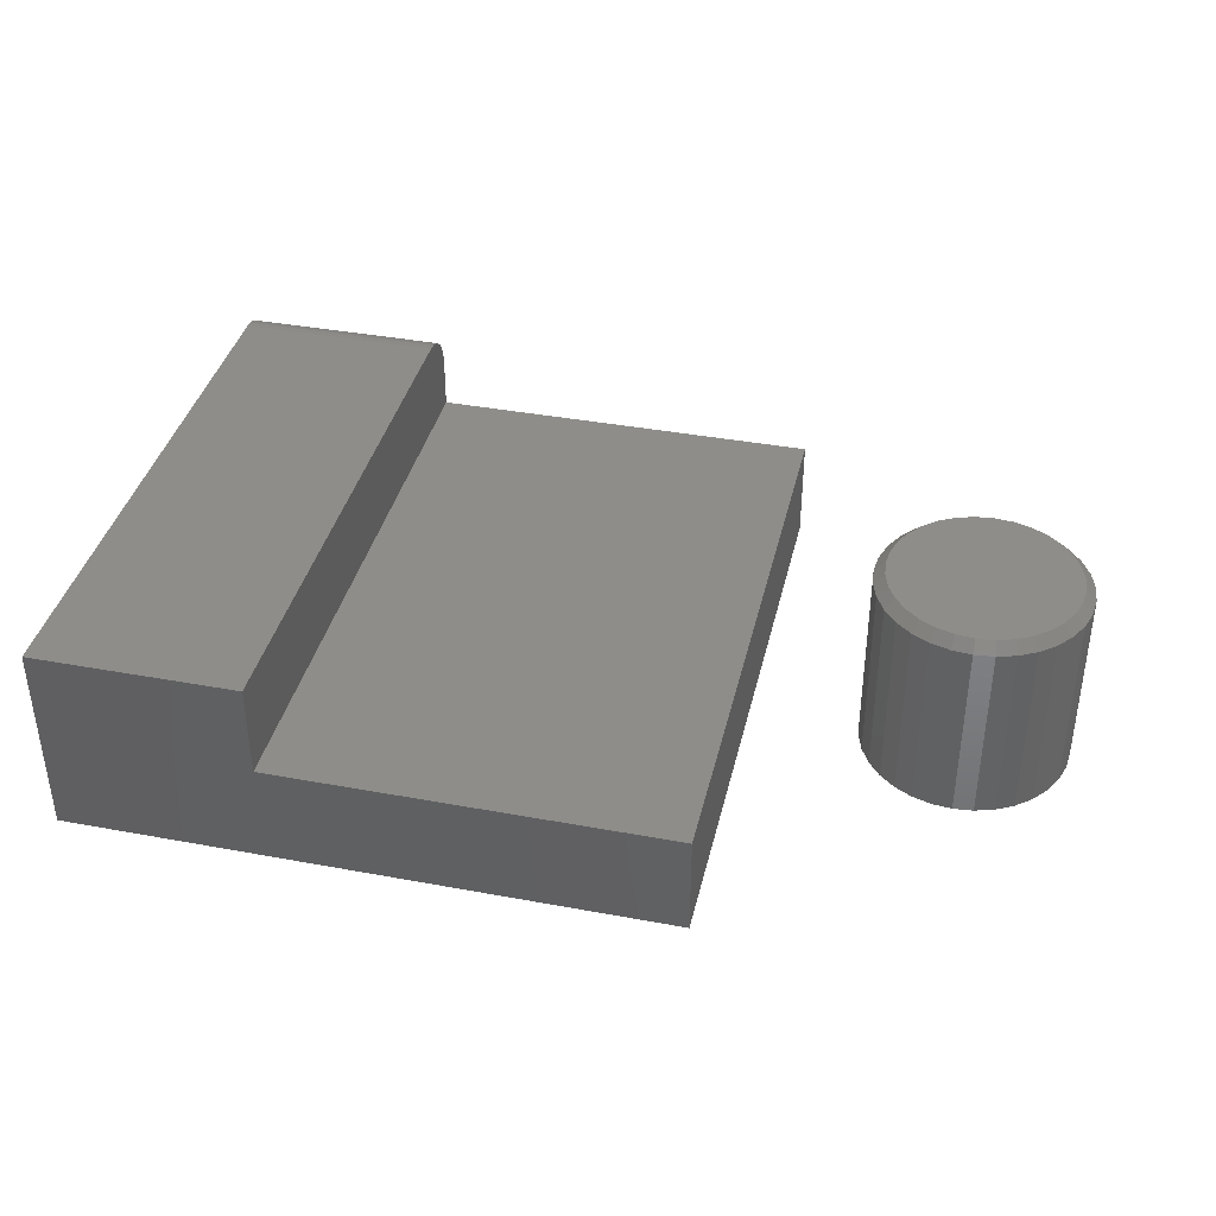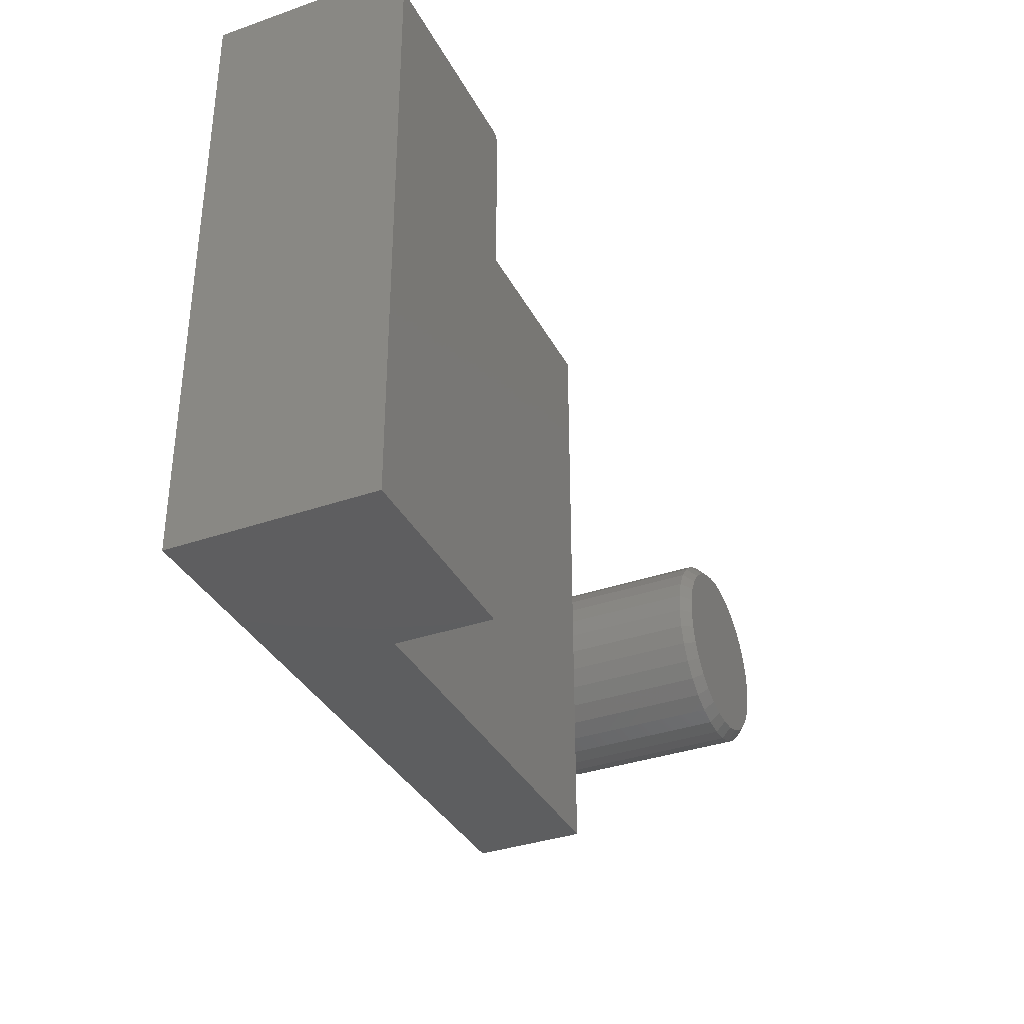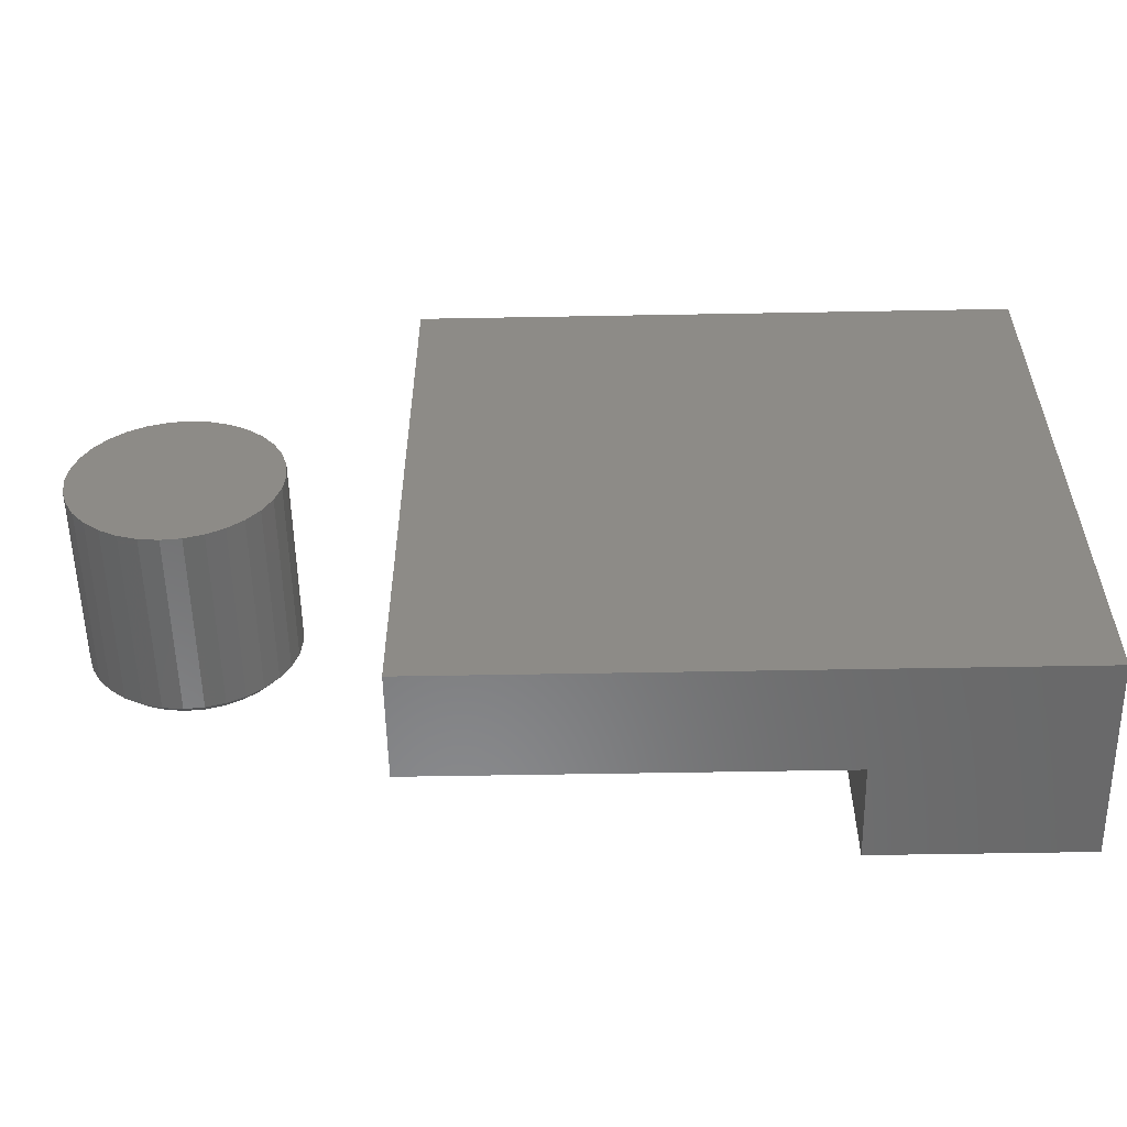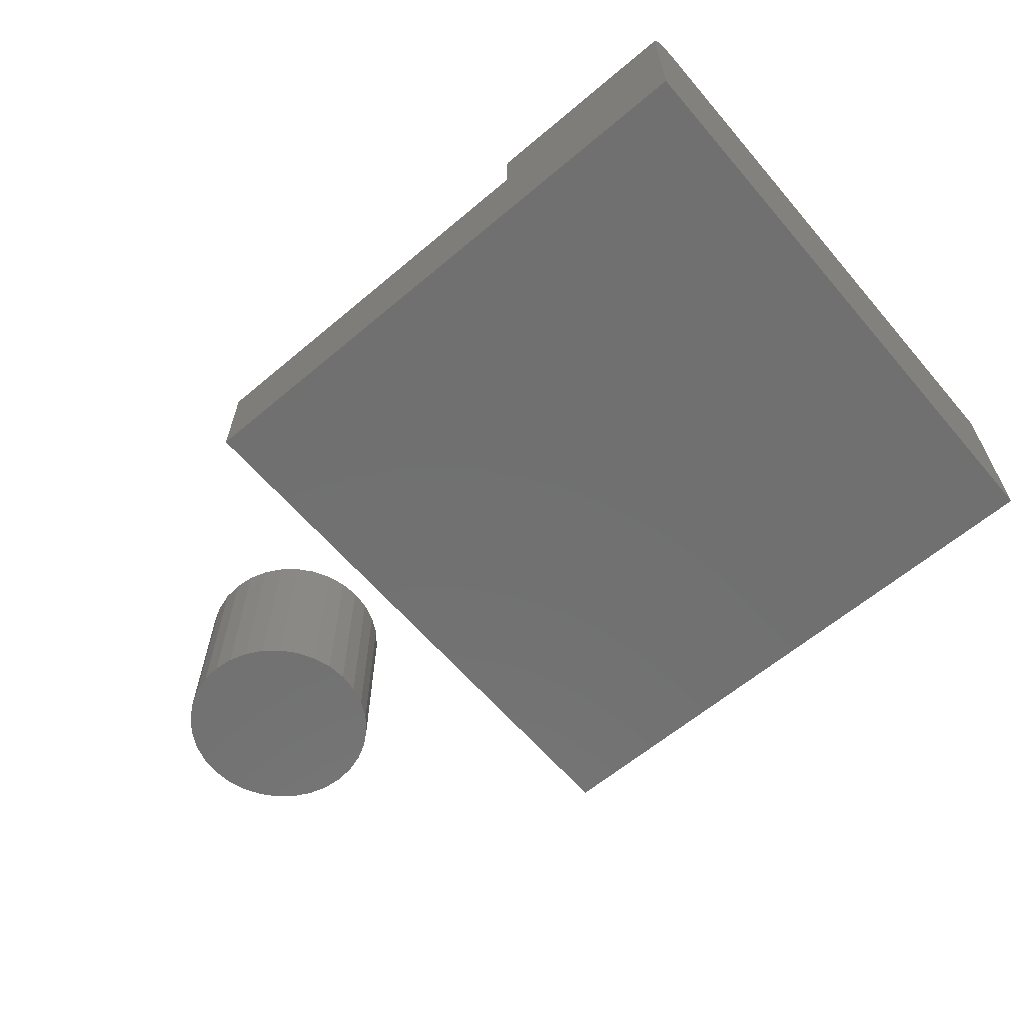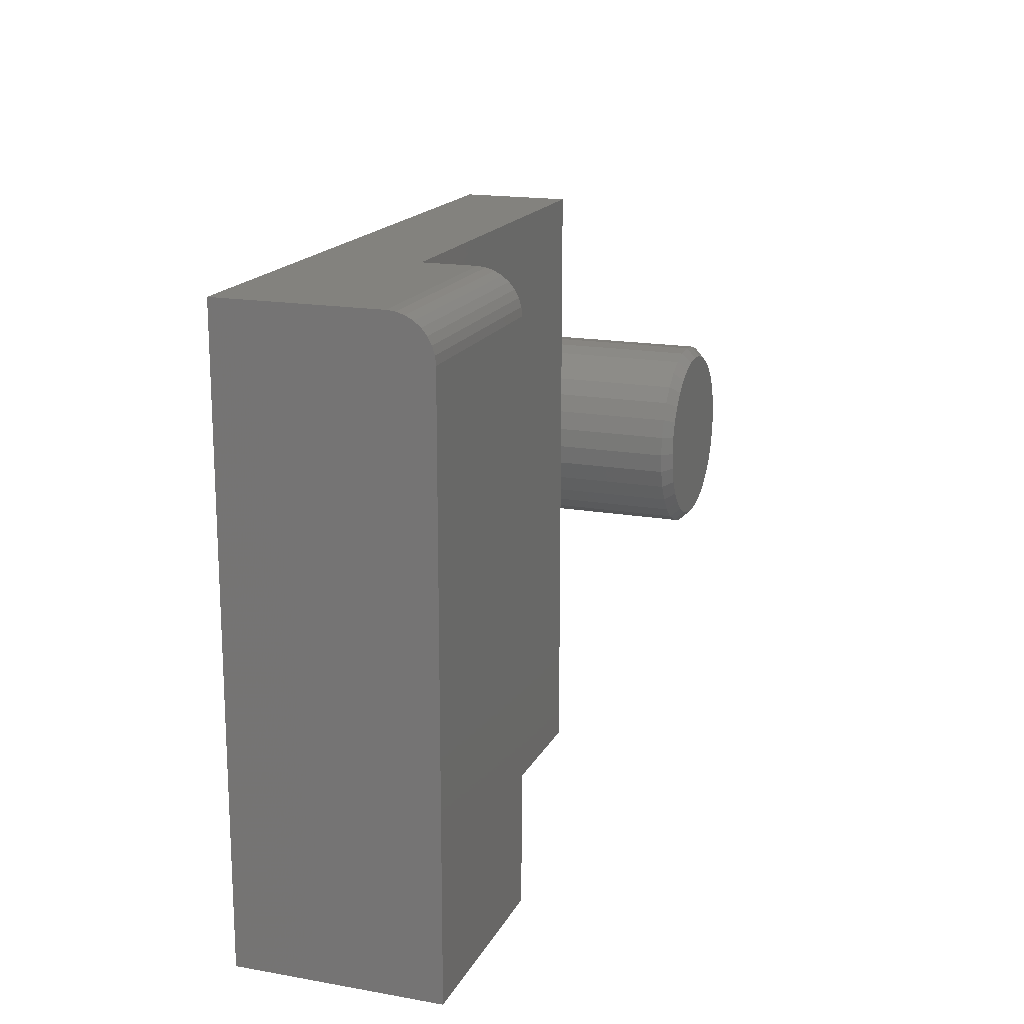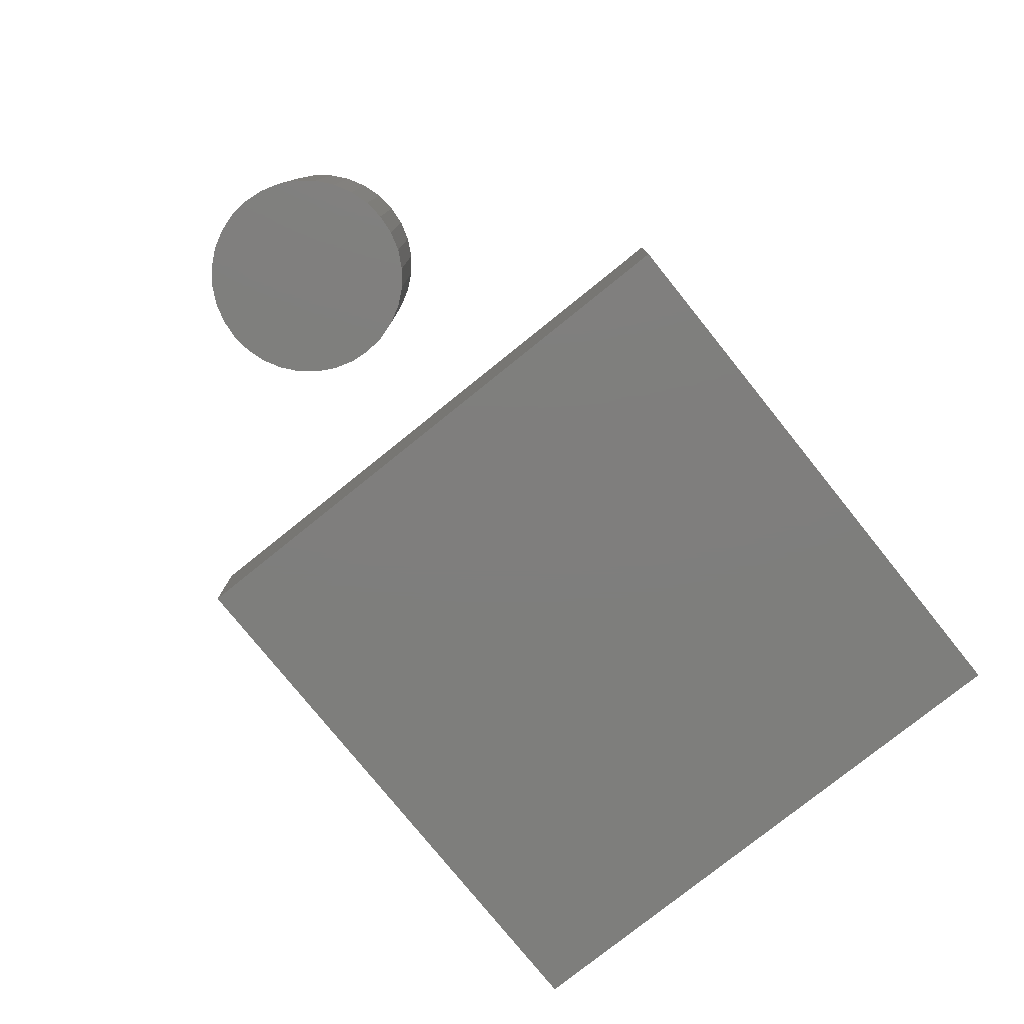
<metadata>
{"format":"stl","ext":"stl","renderer":"f3d","projection":"perspective","resolution":1024,"background":"white","views":[{"elev":38.8,"azim":13.1,"up":"+Z"},{"elev":-35.4,"azim":-65.3,"up":"+Y"},{"elev":-55.7,"azim":-178.9,"up":"+Y"},{"elev":-62.3,"azim":-139.5,"up":"+Z"},{"elev":17.0,"azim":-70.4,"up":"+Y"},{"elev":-78.1,"azim":128.8,"up":"+Z"}]}
</metadata>
<code>
# stl→obj: 124 verts, 240 faces
v -0.1576 0.2961 0.1484
v -0.1309 0.2961 0.1484
v -0.1442 0.2975 0.1484
v -0.1705 0.2922 0.1484
v -0.118 0.2922 0.1484
v -0.1823 0.2859 0.1484
v -0.1062 0.2859 0.1484
v -0.1927 0.2774 0.1484
v -0.0958 0.2774 0.1484
v -0.2012 0.267 0.1484
v -0.08729 0.267 0.1484
v -0.08729 0.1909 0.1484
v -0.1927 0.1805 0.1484
v -0.0958 0.1805 0.1484
v -0.1823 0.172 0.1484
v -0.1062 0.172 0.1484
v -0.1705 0.1657 0.1484
v -0.118 0.1657 0.1484
v -0.1576 0.1618 0.1484
v -0.1309 0.1618 0.1484
v -0.1442 0.1604 0.1484
v -0.08095 0.2552 0.1484
v -0.2075 0.2552 0.1484
v -0.07706 0.2423 0.1484
v -0.2114 0.2423 0.1484
v -0.07574 0.2289 0.1484
v -0.2127 0.2289 0.1484
v -0.07706 0.2156 0.1484
v -0.2114 0.2156 0.1484
v -0.08095 0.2027 0.1484
v -0.2075 0.2027 0.1484
v -0.2012 0.1909 0.1484
v -0.06793 0.2289 0
v -0.06793 0.2289 0.1406
v -0.06939 0.2141 0
v -0.06939 0.2141 0.1406
v -0.07374 0.1997 0
v -0.07374 0.1997 0.1406
v -0.08079 0.1865 0
v -0.08079 0.1865 0.1406
v -0.09028 0.175 0
v -0.09028 0.175 0.1406
v -0.1018 0.1655 0
v -0.1018 0.1655 0.1406
v -0.115 0.1584 0
v -0.115 0.1584 0.1406
v -0.1294 0.1541 0
v -0.1294 0.1541 0.1406
v -0.1442 0.1526 0
v -0.1442 0.1526 0.1406
v -0.1591 0.1541 0
v -0.1591 0.1541 0.1406
v -0.1734 0.1584 0
v -0.1734 0.1584 0.1406
v -0.1866 0.1655 0
v -0.1866 0.1655 0.1406
v -0.1982 0.175 0
v -0.1982 0.175 0.1406
v -0.2077 0.1865 0
v -0.2077 0.1865 0.1406
v -0.2147 0.1997 0
v -0.2147 0.1997 0.1406
v -0.2191 0.2141 0
v -0.2191 0.2141 0.1406
v -0.2206 0.2289 0
v -0.2206 0.2289 0.1406
v -0.2191 0.2438 0
v -0.2191 0.2438 0.1406
v -0.2147 0.2582 0
v -0.2147 0.2582 0.1406
v -0.2077 0.2713 0
v -0.2077 0.2713 0.1406
v -0.1982 0.2829 0
v -0.1982 0.2829 0.1406
v -0.1866 0.2924 0
v -0.1866 0.2924 0.1406
v -0.1734 0.2995 0
v -0.1734 0.2995 0.1406
v -0.1591 0.3038 0
v -0.1591 0.3038 0.1406
v -0.1442 0.3053 0
v -0.1442 0.3053 0.1406
v -0.1294 0.3038 0
v -0.1294 0.3038 0.1406
v -0.115 0.2995 0
v -0.115 0.2995 0.1406
v -0.1018 0.2924 0
v -0.1018 0.2924 0.1406
v -0.09028 0.2829 0
v -0.09028 0.2829 0.1406
v -0.08079 0.2713 0
v -0.08079 0.2713 0.1406
v -0.07374 0.2582 0
v -0.07374 0.2582 0.1406
v -0.06939 0.2438 0
v -0.06939 0.2438 0.1406
v -0.75 0.4479 0.1345
v -0.75 0.4338 0.1461
v -0.75 0.4392 0.1432
v -0.75 0.444 0.1393
v -0.75 0 0
v -0.75 0 0.1484
v -0.75 0.4219 0.1484
v -0.75 0.428 0.1478
v -0.75 0.4531 0
v -0.75 0.4507 0.1291
v -0.75 0.4525 0.1233
v -0.75 0.4531 0.1172
v -0.3011 0 0
v -0.3011 0.4531 0
v -0.3011 0 0.07812
v -0.5974 0 0.07812
v -0.5974 0 0.1484
v -0.5974 0.4531 0.1172
v -0.5974 0.4531 0.07812
v -0.3011 0.4531 0.07812
v -0.5974 0.4525 0.1233
v -0.5974 0.4507 0.1291
v -0.5974 0.4479 0.1345
v -0.5974 0.444 0.1393
v -0.5974 0.4392 0.1432
v -0.5974 0.4338 0.1461
v -0.5974 0.428 0.1478
v -0.5974 0.4219 0.1484
f 1 2 3
f 2 1 4
f 2 4 5
f 5 4 6
f 5 6 7
f 7 6 8
f 7 8 9
f 9 8 10
f 9 10 11
f 12 13 14
f 14 13 15
f 14 15 16
f 16 15 17
f 16 17 18
f 18 17 19
f 18 19 20
f 20 19 21
f 11 10 22
f 22 10 23
f 22 23 24
f 24 23 25
f 24 25 26
f 26 25 27
f 26 27 28
f 28 27 29
f 28 29 30
f 30 29 31
f 30 31 12
f 12 31 32
f 12 32 13
f 33 34 35
f 35 34 36
f 35 36 37
f 37 36 38
f 37 38 39
f 39 38 40
f 39 40 41
f 41 40 42
f 41 42 43
f 43 42 44
f 43 44 45
f 45 44 46
f 45 46 47
f 47 46 48
f 47 48 49
f 49 48 50
f 49 50 51
f 51 50 52
f 51 52 53
f 53 52 54
f 53 54 55
f 55 54 56
f 55 56 57
f 57 56 58
f 57 58 59
f 59 58 60
f 59 60 61
f 61 60 62
f 61 62 63
f 63 62 64
f 63 64 65
f 65 64 66
f 65 66 67
f 67 66 68
f 67 68 69
f 69 68 70
f 69 70 71
f 71 70 72
f 71 72 73
f 73 72 74
f 73 74 75
f 75 74 76
f 75 76 77
f 77 76 78
f 77 78 79
f 79 78 80
f 79 80 81
f 81 80 82
f 81 82 83
f 83 82 84
f 83 84 85
f 85 84 86
f 85 86 87
f 87 86 88
f 87 88 89
f 89 88 90
f 89 90 91
f 91 90 92
f 91 92 93
f 93 92 94
f 93 94 95
f 95 94 96
f 95 96 33
f 33 96 34
f 26 28 34
f 28 36 34
f 66 64 27
f 64 29 27
f 64 62 31
f 29 64 31
f 60 58 32
f 32 62 60
f 31 62 32
f 56 54 17
f 15 56 17
f 15 13 56
f 52 50 19
f 19 54 52
f 17 54 19
f 48 46 18
f 20 48 18
f 20 21 48
f 44 42 16
f 16 46 44
f 18 46 16
f 40 38 30
f 12 40 30
f 12 14 40
f 28 38 36
f 30 38 28
f 13 32 58
f 58 56 13
f 21 19 50
f 50 48 21
f 14 16 42
f 42 40 14
f 27 25 66
f 25 68 66
f 34 96 26
f 96 24 26
f 96 94 22
f 24 96 22
f 92 90 11
f 11 94 92
f 22 94 11
f 88 86 5
f 7 88 5
f 7 9 88
f 84 82 2
f 2 86 84
f 5 86 2
f 80 78 4
f 1 80 4
f 1 3 80
f 76 74 6
f 6 78 76
f 4 78 6
f 72 70 23
f 10 72 23
f 10 8 72
f 25 70 68
f 23 70 25
f 9 11 90
f 90 88 9
f 3 2 82
f 82 80 3
f 8 6 74
f 74 72 8
f 81 83 79
f 77 79 83
f 85 77 83
f 75 77 85
f 87 75 85
f 73 75 87
f 89 73 87
f 43 55 41
f 53 55 43
f 45 53 43
f 51 53 45
f 47 51 45
f 49 51 47
f 55 57 41
f 41 57 59
f 41 59 39
f 39 59 61
f 39 61 37
f 37 61 63
f 37 63 35
f 35 63 65
f 35 65 33
f 33 65 67
f 33 67 95
f 95 67 69
f 95 69 93
f 93 69 71
f 93 71 91
f 91 71 73
f 91 73 89
f 97 98 99
f 97 99 100
f 101 102 103
f 101 103 104
f 101 104 105
f 104 98 97
f 104 97 106
f 104 106 107
f 104 107 108
f 104 108 105
f 101 105 109
f 109 105 110
f 109 111 101
f 101 111 112
f 101 112 102
f 102 112 113
f 108 114 105
f 105 114 115
f 105 115 110
f 110 115 116
f 111 109 116
f 116 109 110
f 112 111 115
f 115 111 116
f 114 117 118
f 115 114 118
f 115 118 119
f 115 119 120
f 115 120 121
f 115 121 122
f 115 122 123
f 115 123 124
f 115 124 113
f 115 113 112
f 102 113 103
f 103 113 124
f 114 108 117
f 117 108 107
f 117 107 118
f 118 107 106
f 118 106 119
f 119 106 97
f 119 97 120
f 120 97 100
f 120 100 121
f 121 100 99
f 121 99 122
f 122 99 98
f 122 98 123
f 123 98 104
f 123 104 124
f 124 104 103

</code>
